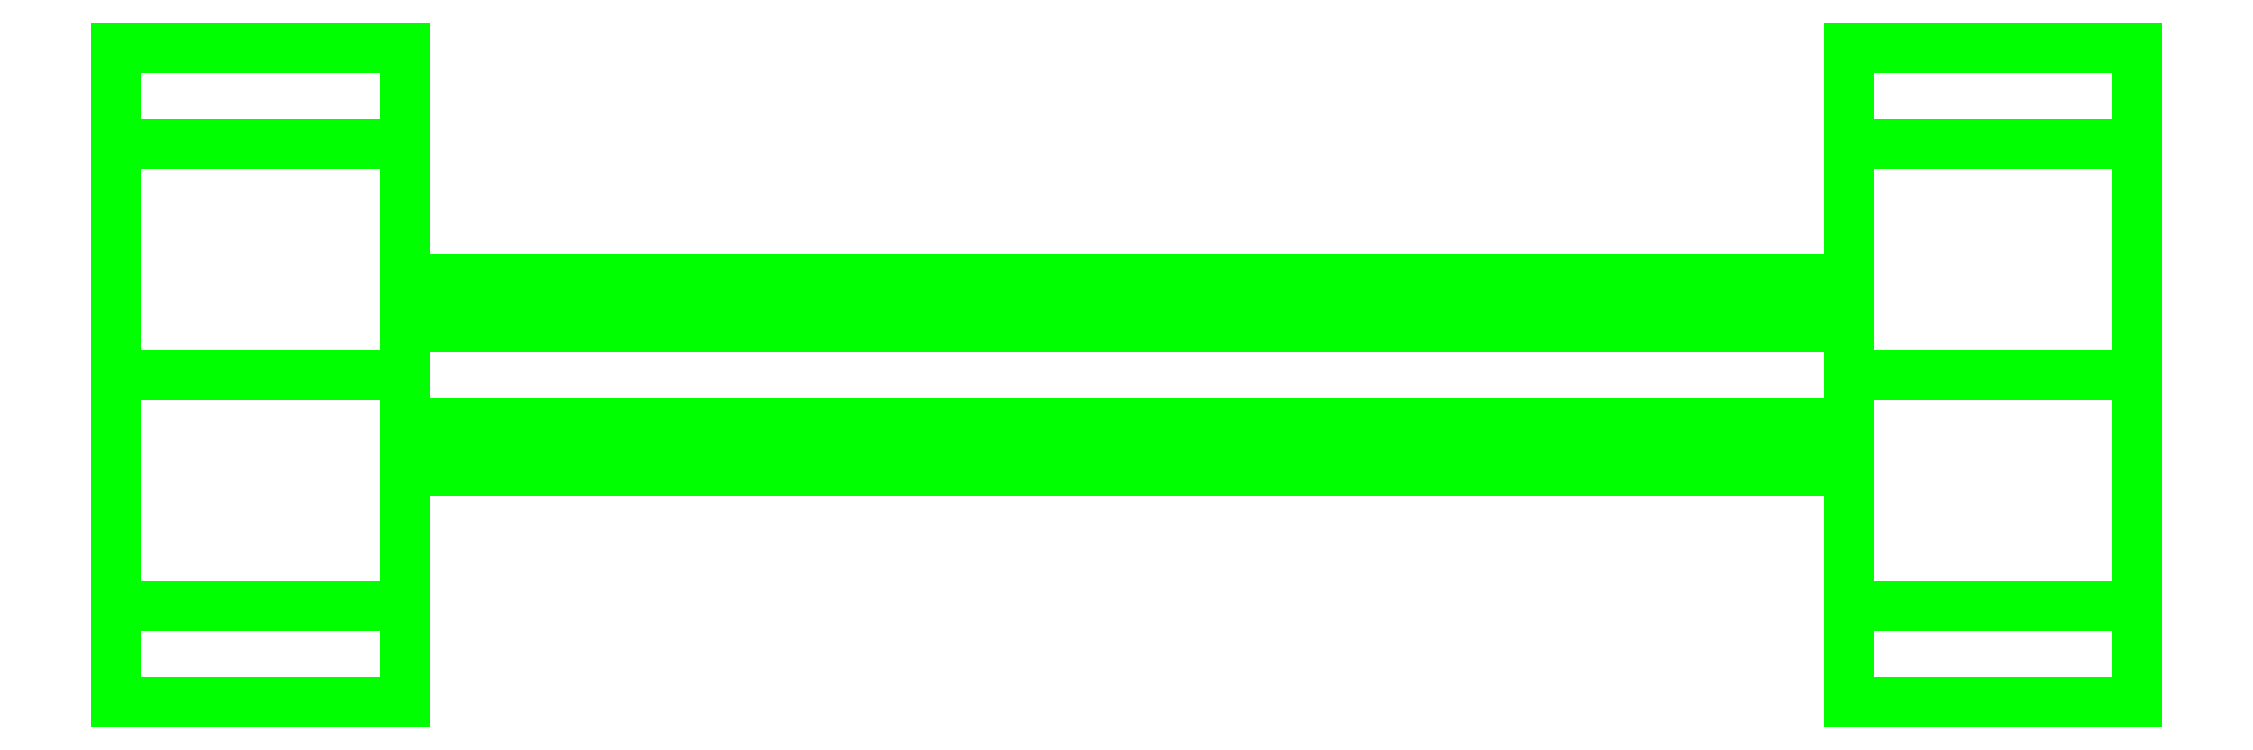
<metadata>
{"format":"dxf","ext":"dxf","renderer":"ezdxf+matplotlib","layout":"modelspace","background":"white","min_lineweight":24,"dpi":150}
</metadata>
<code>
0
SECTION
2
ENTITIES
0
3DFACE
8
WHEELS
10
1.05
20
-0.34
30
1e-16
11
1.05
21
-0.2404
31
0.2404
12
0.75
22
-0.2404
32
0.2404
13
0.75
23
-0.34
33
1e-16
0
3DFACE
8
WHEELS
10
1.05
20
-0.2404
30
0.2404
11
1.05
21
-4e-16
31
0.34
12
0.75
22
-4e-16
32
0.34
13
0.75
23
-0.2404
33
0.2404
0
3DFACE
8
WHEELS
10
1.05
20
-4e-16
30
0.34
11
1.05
21
0.2404
31
0.2404
12
0.75
22
0.2404
32
0.2404
13
0.75
23
-4e-16
33
0.34
0
3DFACE
8
WHEELS
10
1.05
20
0.2404
30
0.2404
11
1.05
21
0.34
31
1e-16
12
0.75
22
0.34
32
1e-16
13
0.75
23
0.2404
33
0.2404
0
3DFACE
8
WHEELS
10
1.05
20
0.34
30
1e-16
11
1.05
21
0.2404
31
-0.2404
12
0.75
22
0.2404
32
-0.2404
13
0.75
23
0.34
33
1e-16
0
3DFACE
8
WHEELS
10
1.05
20
0.2404
30
-0.2404
11
1.05
21
-4e-16
31
-0.34
12
0.75
22
-4e-16
32
-0.34
13
0.75
23
0.2404
33
-0.2404
0
3DFACE
8
WHEELS
10
1.05
20
-4e-16
30
-0.34
11
1.05
21
-0.2404
31
-0.2404
12
0.75
22
-0.2404
32
-0.2404
13
0.75
23
-4e-16
33
-0.34
0
3DFACE
8
WHEELS
10
1.05
20
-0.2404
30
-0.2404
11
1.05
21
-0.34
31
1e-16
12
0.75
22
-0.34
32
1e-16
13
0.75
23
-0.2404
33
-0.2404
0
3DFACE
8
WHEELS
10
0.75
20
-0.2404
30
0.2404
11
0.75
21
-4e-16
31
0.34
12
0.75
22
0.2404
32
0.2404
13
0.75
23
-0.34
33
1e-16
0
3DFACE
8
WHEELS
10
0.75
20
-0.34
30
1e-16
11
0.75
21
0.2404
31
0.2404
12
0.75
22
0.34
32
1e-16
13
0.75
23
-0.2404
33
-0.2404
0
3DFACE
8
WHEELS
10
0.75
20
-0.2404
30
-0.2404
11
0.75
21
0.34
31
1e-16
12
0.75
22
0.2404
32
-0.2404
13
0.75
23
-4e-16
33
-0.34
0
3DFACE
8
WHEELS
10
1.05
20
-0.34
30
1e-16
11
1.05
21
0.2404
31
0.2404
12
1.05
22
-4e-16
32
0.34
13
1.05
23
-0.2404
33
0.2404
0
3DFACE
8
WHEELS
10
1.05
20
-0.2404
30
-0.2404
11
1.05
21
0.34
31
1e-16
12
1.05
22
0.2404
32
0.2404
13
1.05
23
-0.34
33
1e-16
0
3DFACE
8
WHEELS
10
1.05
20
-4e-16
30
-0.34
11
1.05
21
0.2404
31
-0.2404
12
1.05
22
0.34
32
1e-16
13
1.05
23
-0.2404
33
-0.2404
0
3DFACE
8
WHEELS
10
-0.75
20
-4e-16
30
-0.34
11
-0.75
21
0.2404
31
-0.2404
12
-0.75
22
0.34
32
1e-16
13
-0.75
23
-0.2404
33
-0.2404
0
3DFACE
8
WHEELS
10
-1.05
20
-0.2404
30
-0.2404
11
-1.05
21
0.34
31
1e-16
12
-1.05
22
0.2404
32
-0.2404
13
-1.05
23
-4e-16
33
-0.34
0
3DFACE
8
WHEELS
10
-0.75
20
-4e-16
30
-0.34
11
-0.75
21
-0.2404
31
-0.2404
12
-1.05
22
-0.2404
32
-0.2404
13
-1.05
23
-4e-16
33
-0.34
0
3DFACE
8
WHEELS
10
-0.75
20
0.2404
30
-0.2404
11
-0.75
21
-4e-16
31
-0.34
12
-1.05
22
-4e-16
32
-0.34
13
-1.05
23
0.2404
33
-0.2404
0
3DFACE
8
WHEELS
10
-0.75
20
-0.2404
30
-0.2404
11
-0.75
21
0.34
31
1e-16
12
-0.75
22
0.2404
32
0.2404
13
-0.75
23
-0.34
33
1e-16
0
3DFACE
8
WHEELS
10
-0.75
20
-0.34
30
1e-16
11
-0.75
21
0.2404
31
0.2404
12
-0.75
22
-4e-16
32
0.34
13
-0.75
23
-0.2404
33
0.2404
0
3DFACE
8
WHEELS
10
-1.05
20
-0.34
30
1e-16
11
-1.05
21
0.2404
31
0.2404
12
-1.05
22
0.34
32
1e-16
13
-1.05
23
-0.2404
33
-0.2404
0
3DFACE
8
WHEELS
10
-1.05
20
-0.2404
30
0.2404
11
-1.05
21
-4e-16
31
0.34
12
-1.05
22
0.2404
32
0.2404
13
-1.05
23
-0.34
33
1e-16
0
3DFACE
8
WHEELS
10
-0.75
20
0.2404
30
0.2404
11
-0.75
21
0.34
31
1e-16
12
-1.05
22
0.34
32
1e-16
13
-1.05
23
0.2404
33
0.2404
0
3DFACE
8
WHEELS
10
-0.75
20
-0.34
30
1e-16
11
-0.75
21
-0.2404
31
0.2404
12
-1.05
22
-0.2404
32
0.2404
13
-1.05
23
-0.34
33
1e-16
0
3DFACE
8
WHEELS
10
-0.75
20
-0.2404
30
-0.2404
11
-0.75
21
-0.34
31
1e-16
12
-1.05
22
-0.34
32
1e-16
13
-1.05
23
-0.2404
33
-0.2404
0
3DFACE
8
WHEELS
10
-0.75
20
0.34
30
1e-16
11
-0.75
21
0.2404
31
-0.2404
12
-1.05
22
0.2404
32
-0.2404
13
-1.05
23
0.34
33
1e-16
0
3DFACE
8
WHEELS
10
-0.75
20
-4e-16
30
0.34
11
-0.75
21
0.2404
31
0.2404
12
-1.05
22
0.2404
32
0.2404
13
-1.05
23
-4e-16
33
0.34
0
3DFACE
8
WHEELS
10
-0.75
20
-0.2404
30
0.2404
11
-0.75
21
-4e-16
31
0.34
12
-1.05
22
-4e-16
32
0.34
13
-1.05
23
-0.2404
33
0.2404
0
3DFACE
8
WHEELS
10
0.75
20
-0.1
30
1e-16
11
0.75
21
-0.05
31
0.0866
12
-0.75
22
-0.05
32
0.0866
13
-0.75
23
-0.1
33
1e-16
0
3DFACE
8
WHEELS
10
0.75
20
-0.05
30
0.0866
11
0.75
21
0.05
31
0.0866
12
-0.75
22
0.05
32
0.0866
13
-0.75
23
-0.05
33
0.0866
0
3DFACE
8
WHEELS
10
0.75
20
0.05
30
0.0866
11
0.75
21
0.1
31
1e-16
12
-0.75
22
0.1
32
1e-16
13
-0.75
23
0.05
33
0.0866
0
3DFACE
8
WHEELS
10
0.75
20
0.1
30
1e-16
11
0.75
21
0.05
31
-0.0866
12
-0.75
22
0.05
32
-0.0866
13
-0.75
23
0.1
33
1e-16
0
3DFACE
8
WHEELS
10
0.75
20
0.05
30
-0.0866
11
0.75
21
-0.05
31
-0.0866
12
-0.75
22
-0.05
32
-0.0866
13
-0.75
23
0.05
33
-0.0866
0
3DFACE
8
WHEELS
10
0.75
20
-0.05
30
-0.0866
11
0.75
21
-0.1
31
1e-16
12
-0.75
22
-0.1
32
1e-16
13
-0.75
23
-0.05
33
-0.0866
0
VIEWPORT
8
0
10
144.7
20
101.2
30
0
40
391.1
41
222.2
68
     2
69
     1
0
VIEWPORT
8
0
10
139.2
20
100.8
30
0
40
222.8
41
161.3
68
     1
69
     2
0
ENDSEC
0
EOF

</code>
